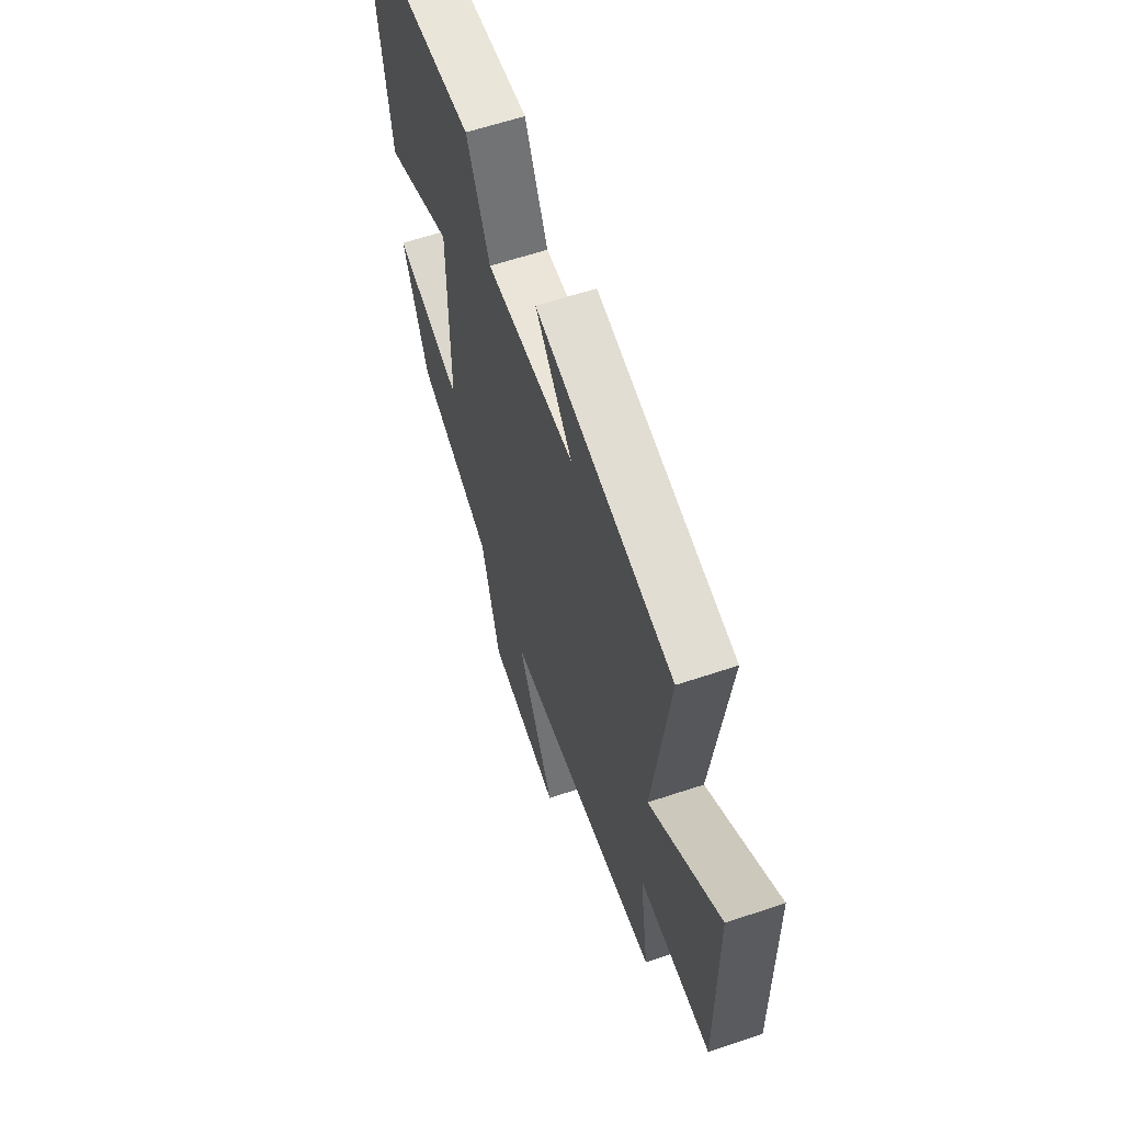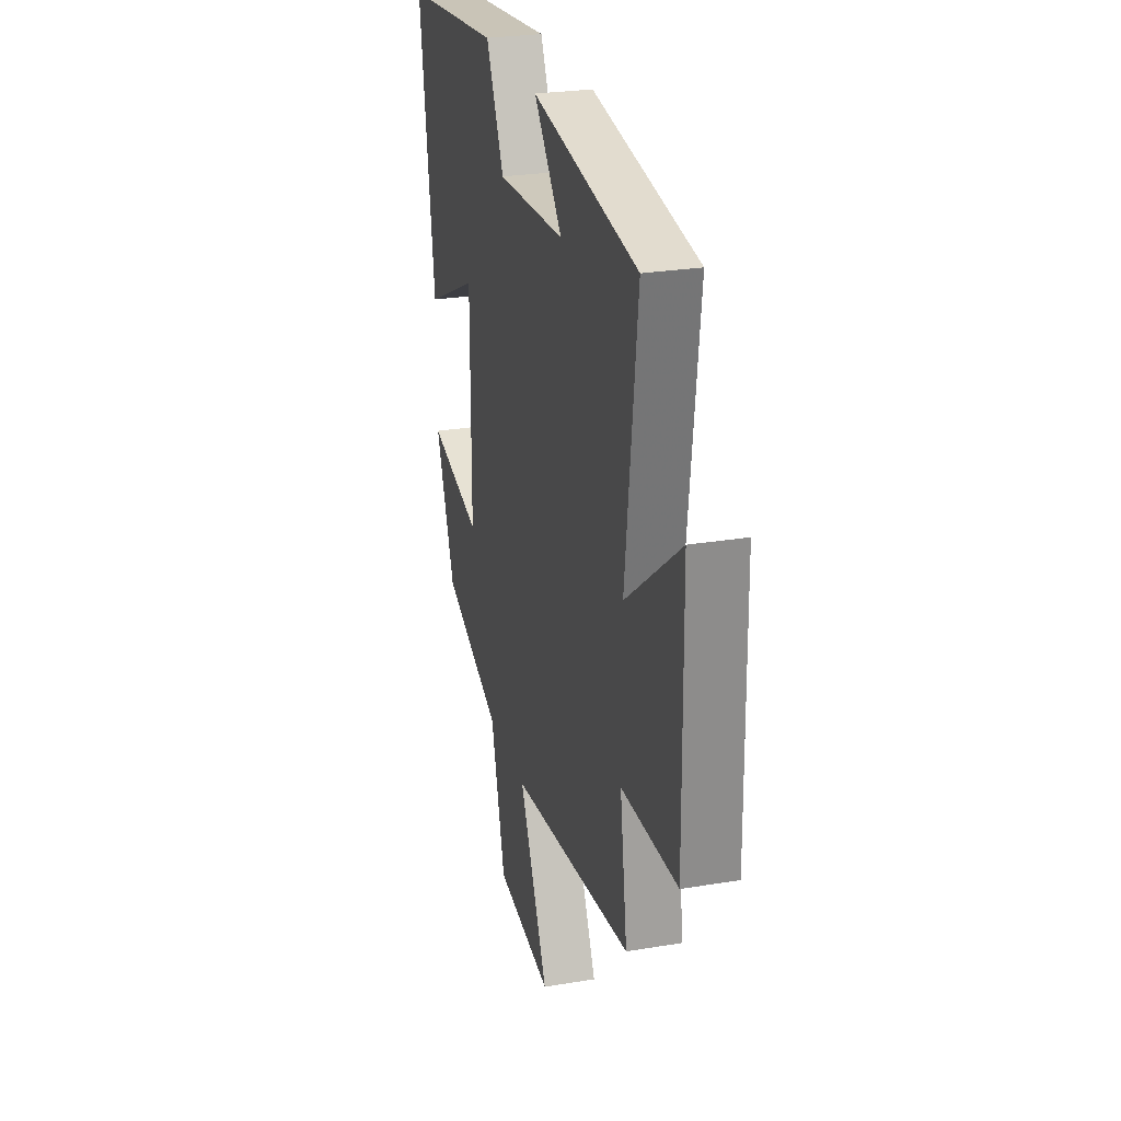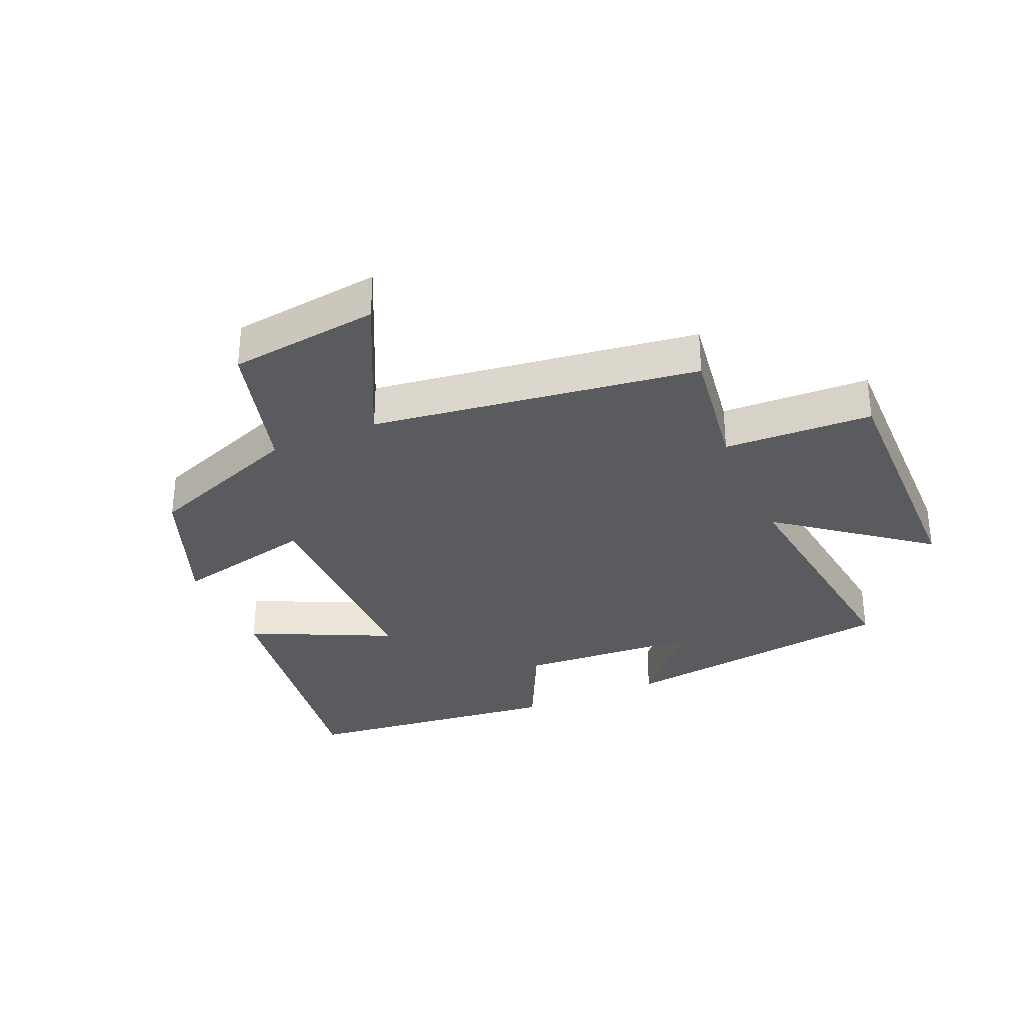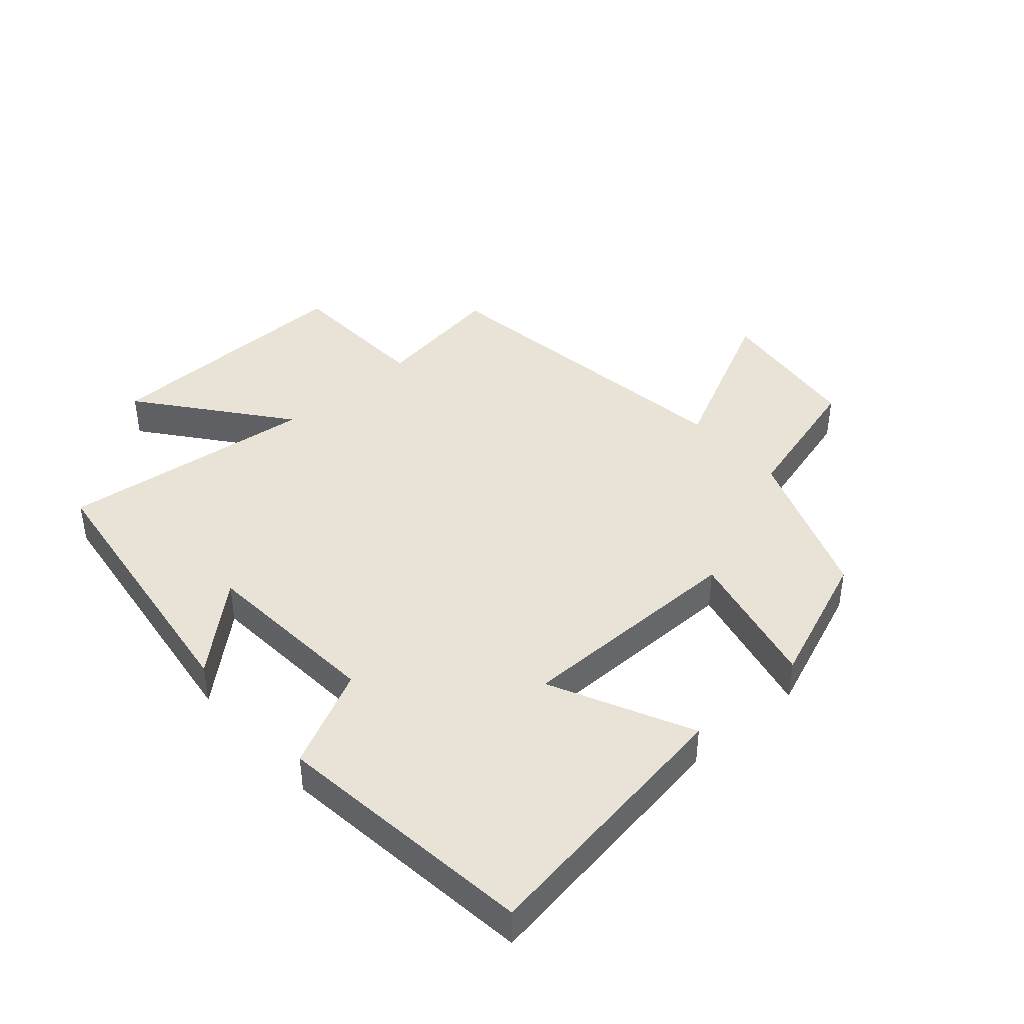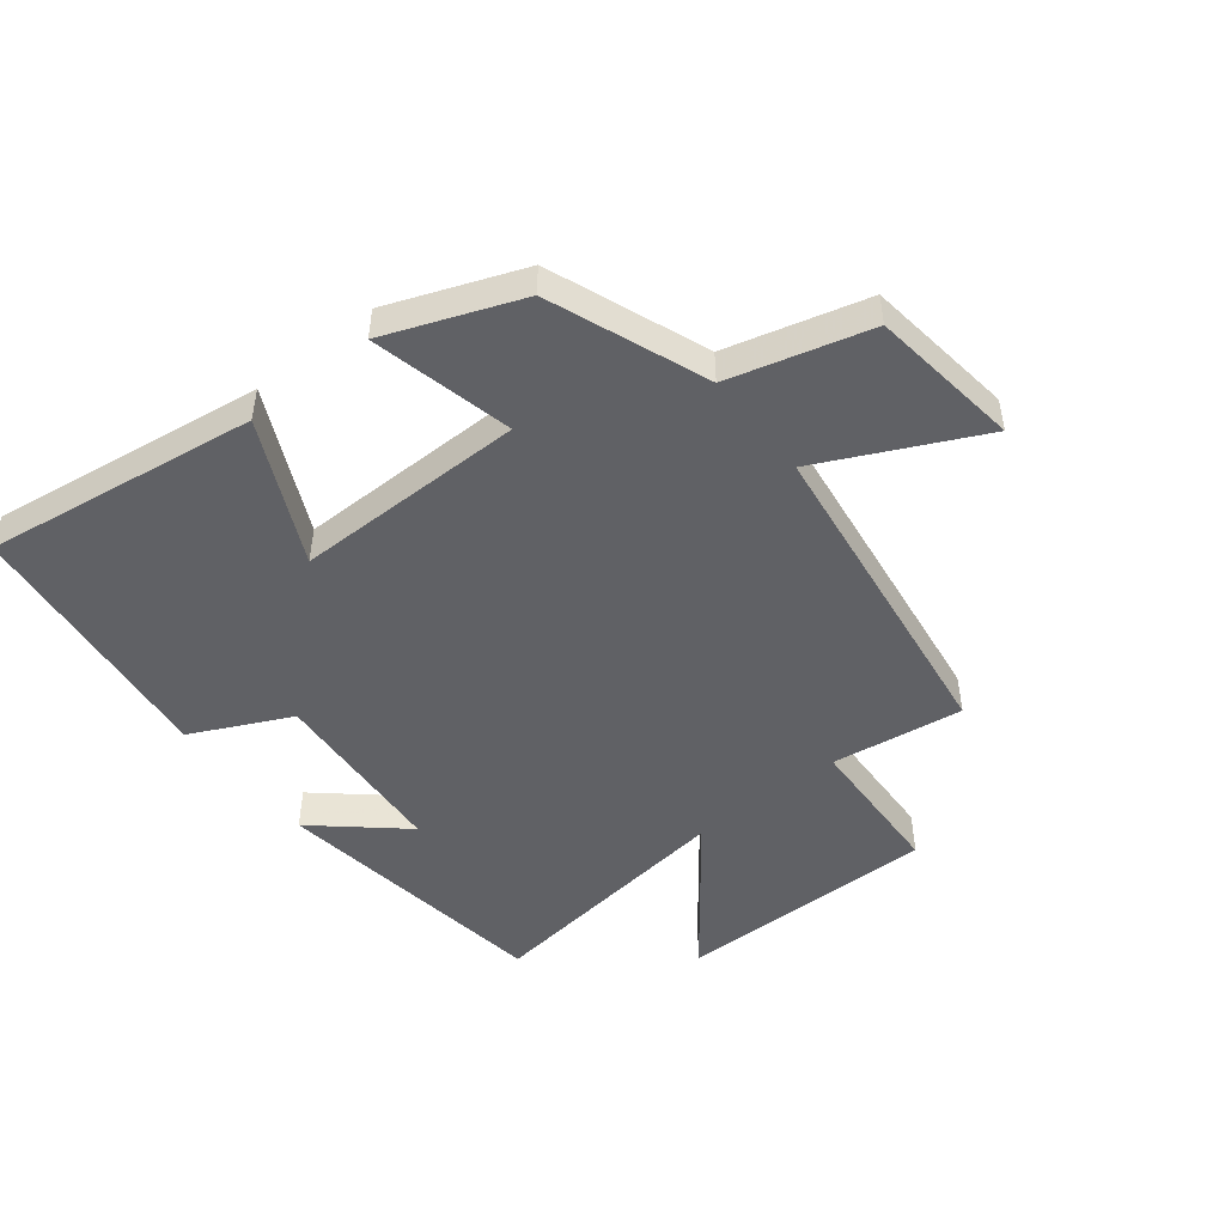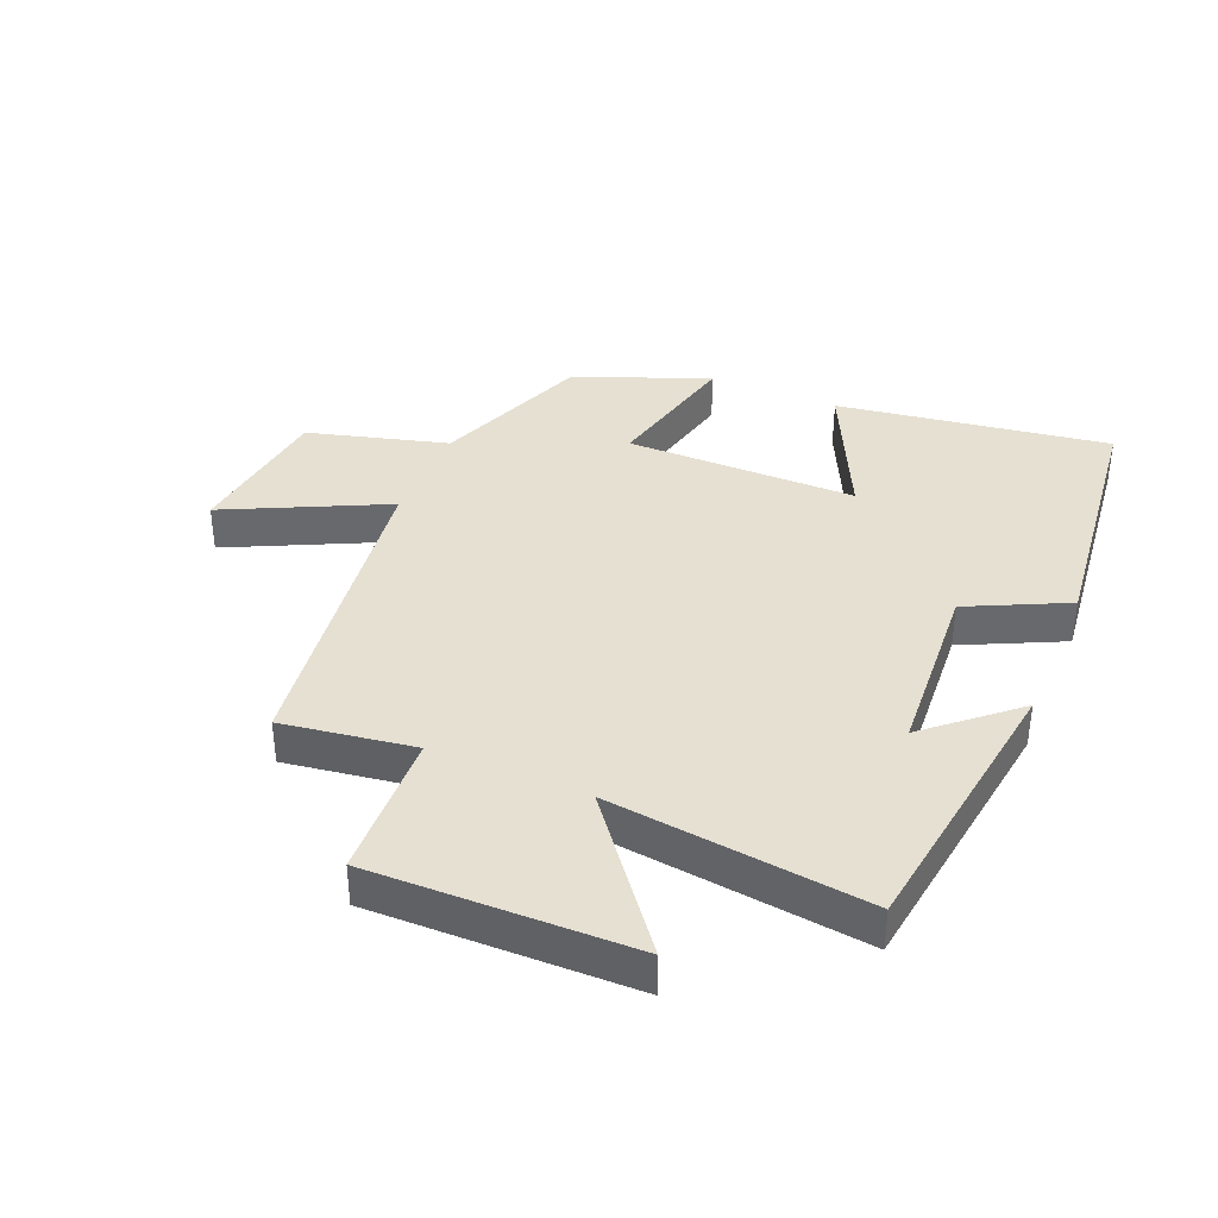
<metadata>
{"format":"obj","ext":"obj","renderer":"f3d","projection":"perspective","resolution":1024,"background":"white","views":[{"elev":61.5,"azim":-108.8,"up":"+Z"},{"elev":26.6,"azim":-104.6,"up":"+Z"},{"elev":-32.4,"azim":-156.4,"up":"+Y"},{"elev":41.9,"azim":48.4,"up":"+Y"},{"elev":-48.7,"azim":128.5,"up":"+Y"},{"elev":37.6,"azim":-67.2,"up":"+Y"}]}
</metadata>
<code>
v -0.531 0.07 -0.428
v -0.5 0.07 -0.218
v -0.736 0.07 -0.208
v -0.73 0.07 0.208
v -0.5 0.07 0.028
v -0.55 0.07 0.438
v -0.102 0.07 0.5
v -0.222 0.07 0.363
v 0.068 0.07 0.343
v 0.144 0.07 0.5
v 0.564 0.07 0.451
v 0.5 0.07 0.017
v 0.274 0.07 0.125
v 0.274 0.07 -0.243
v 0.5 0.07 -0.191
v 0.417 0.07 -0.404
v 0.166 0.07 -0.5
v 0.105 0.07 -0.723
v -0.135 0.07 -0.753
v -0.012 0.07 -0.5
v -0.531 0 -0.428
v -0.5 0 -0.218
v -0.736 0 -0.208
v -0.73 0 0.208
v -0.5 0 0.028
v -0.55 0 0.438
v -0.102 0 0.5
v -0.222 0 0.363
v 0.068 0 0.343
v 0.144 0 0.5
v 0.564 0 0.451
v 0.5 0 0.017
v 0.274 0 0.125
v 0.274 0 -0.243
v 0.5 0 -0.191
v 0.417 0 -0.404
v 0.166 0 -0.5
v 0.105 0 -0.723
v -0.135 0 -0.753
v -0.012 0 -0.5
f 17 18 19 20
f 17 20 1 2
f 14 15 16 17
f 13 14 17 2
f 10 11 12 13
f 9 10 13
f 8 9 13 2
f 6 7 8
f 5 6 8
f 5 8 2
f 2 3 4 5
f 40 39 38 37
f 22 21 40 37
f 37 36 35 34
f 22 37 34 33
f 33 32 31 30
f 33 30 29
f 22 33 29 28
f 28 27 26
f 28 26 25
f 22 28 25
f 25 24 23 22
f 1 21 22 2
f 2 22 23 3
f 3 23 24 4
f 4 24 25 5
f 5 25 26 6
f 6 26 27 7
f 7 27 28 8
f 8 28 29 9
f 9 29 30 10
f 10 30 31 11
f 11 31 32 12
f 12 32 33 13
f 13 33 34 14
f 14 34 35 15
f 15 35 36 16
f 16 36 37 17
f 17 37 38 18
f 18 38 39 19
f 19 39 40 20
f 20 40 21 1

</code>
